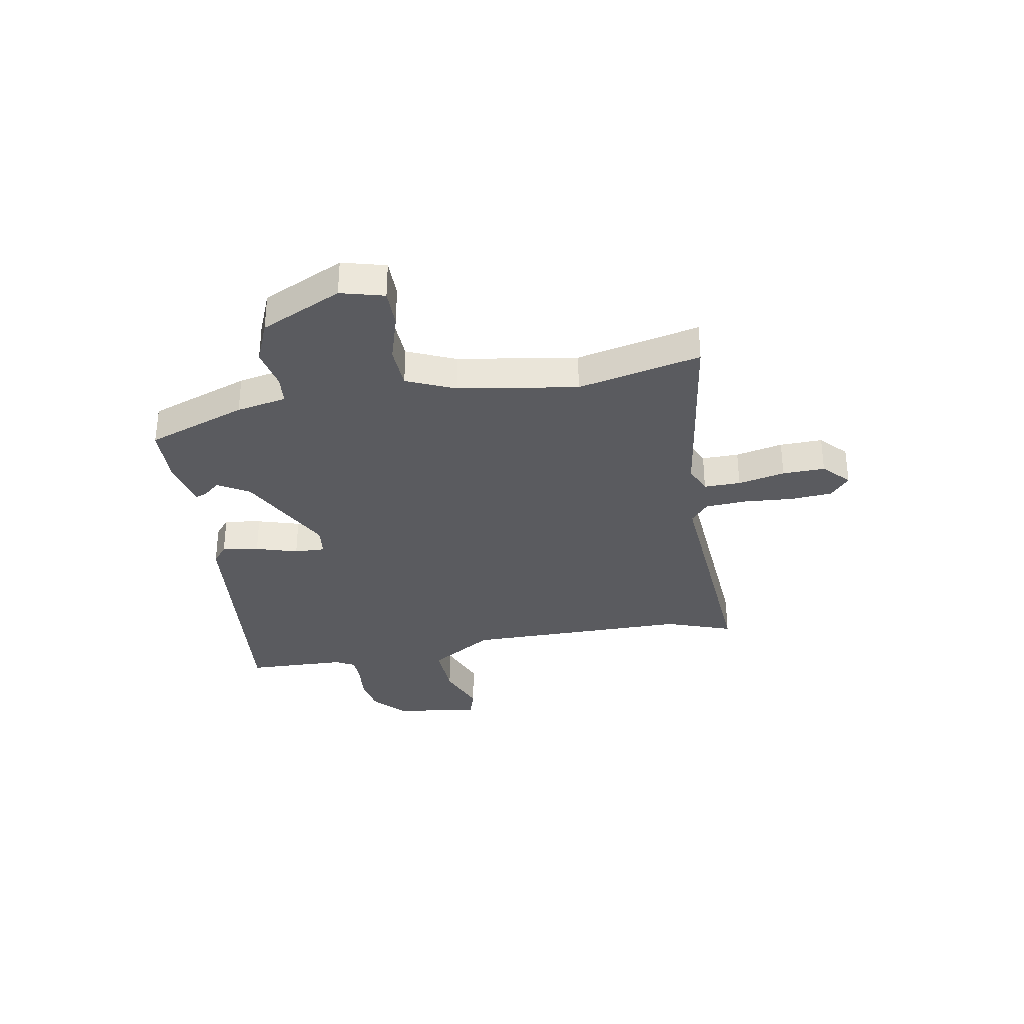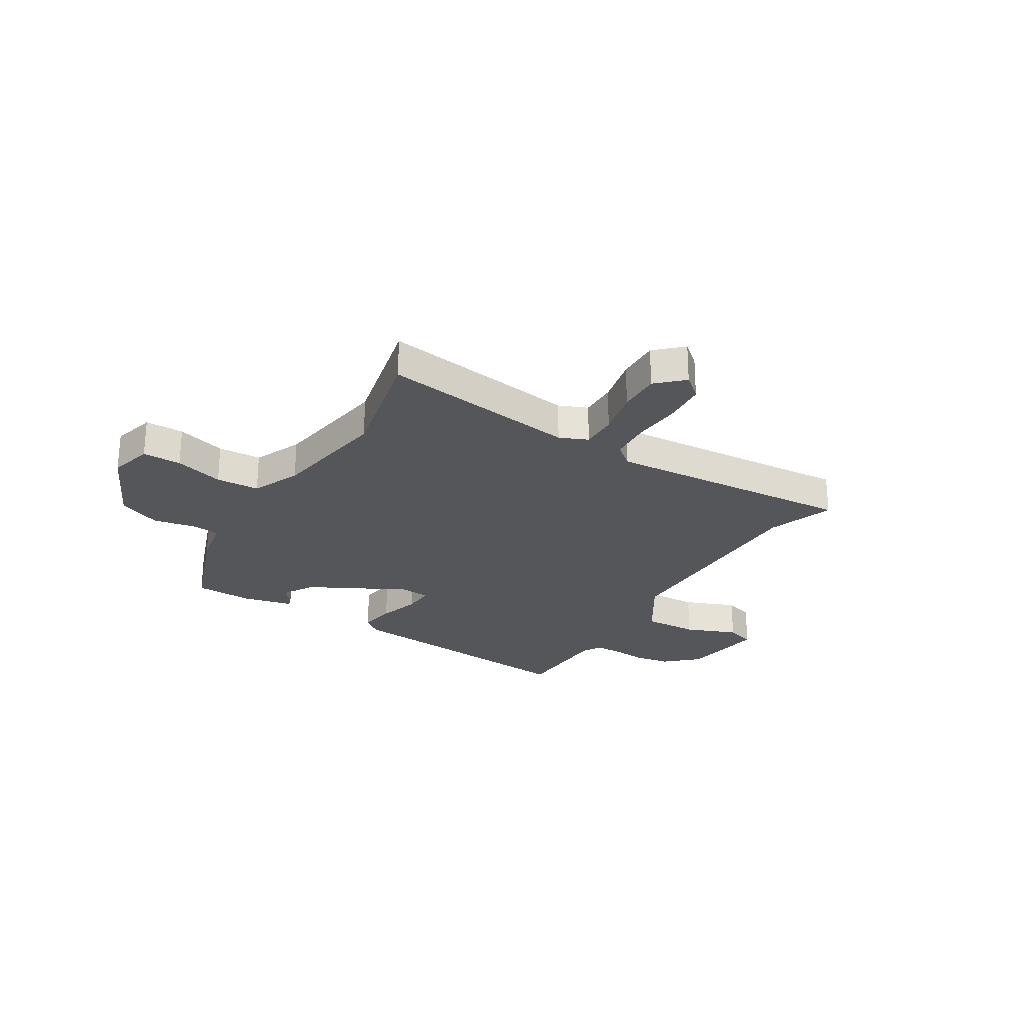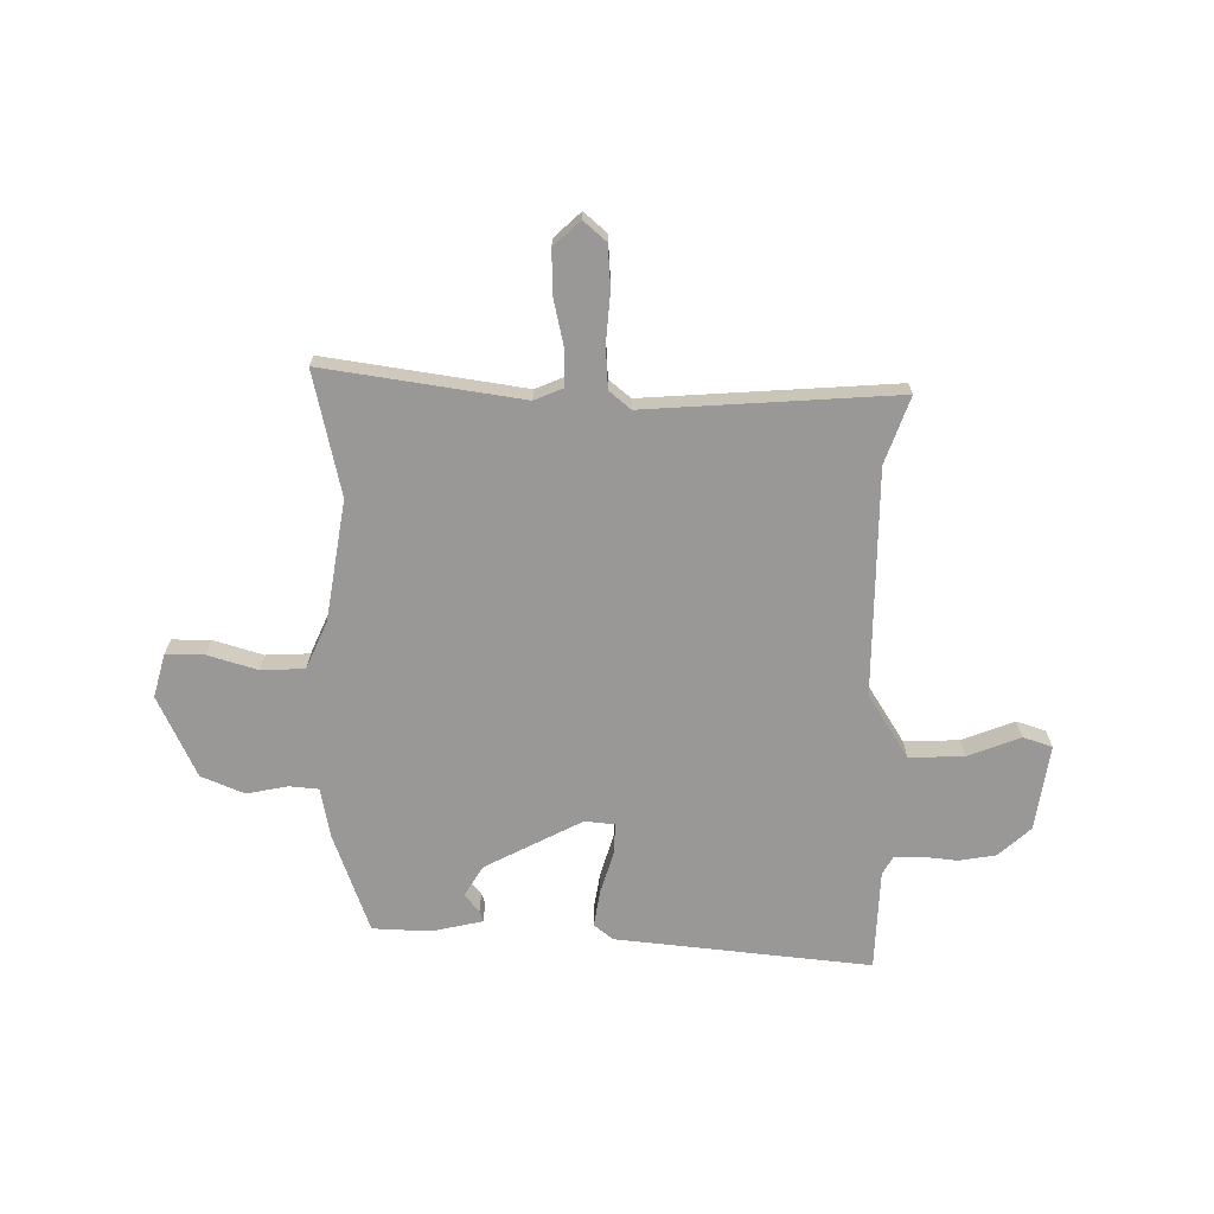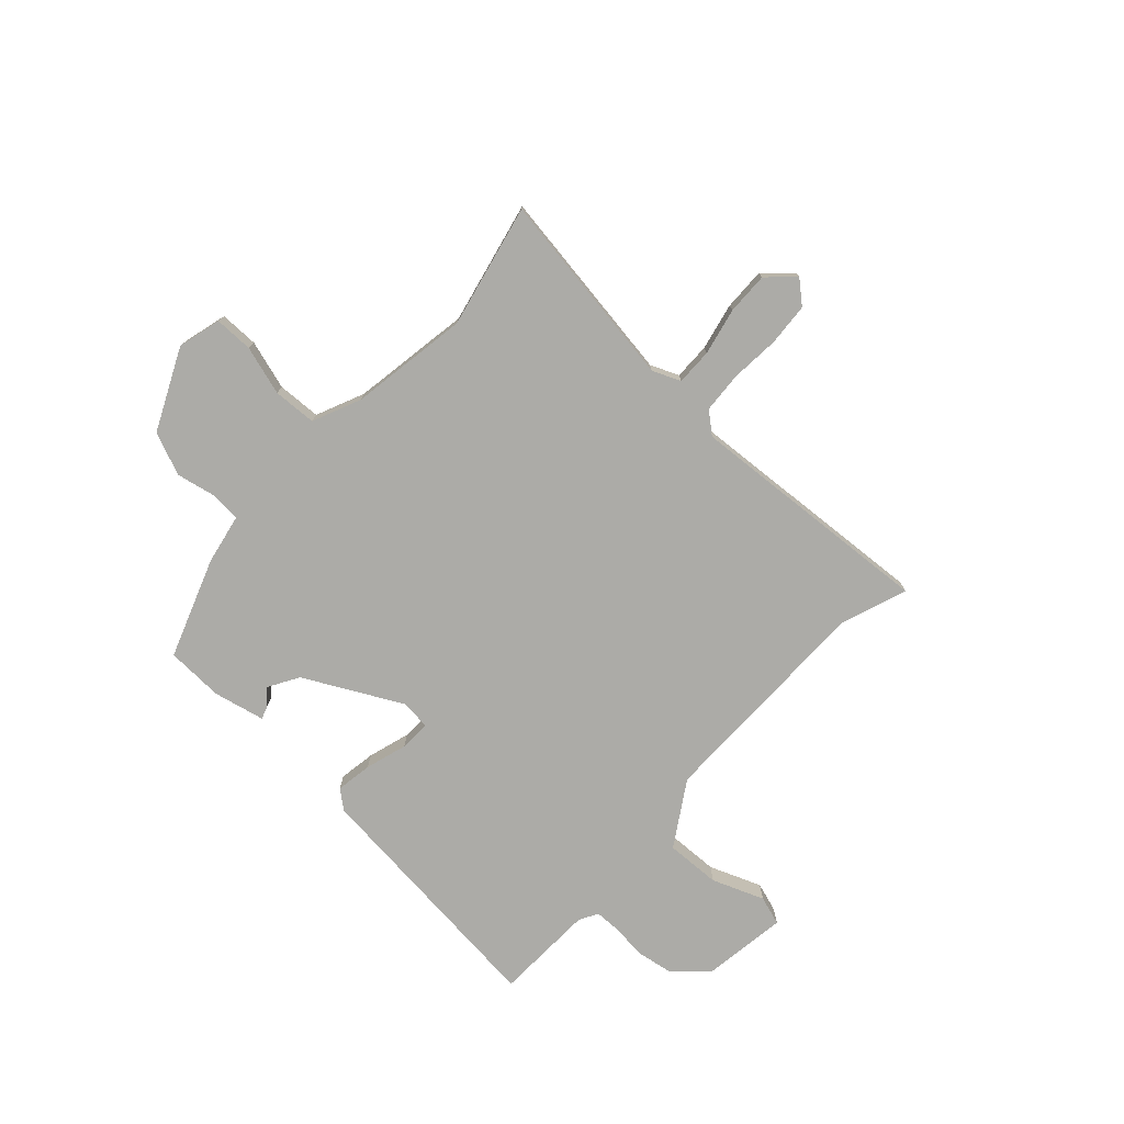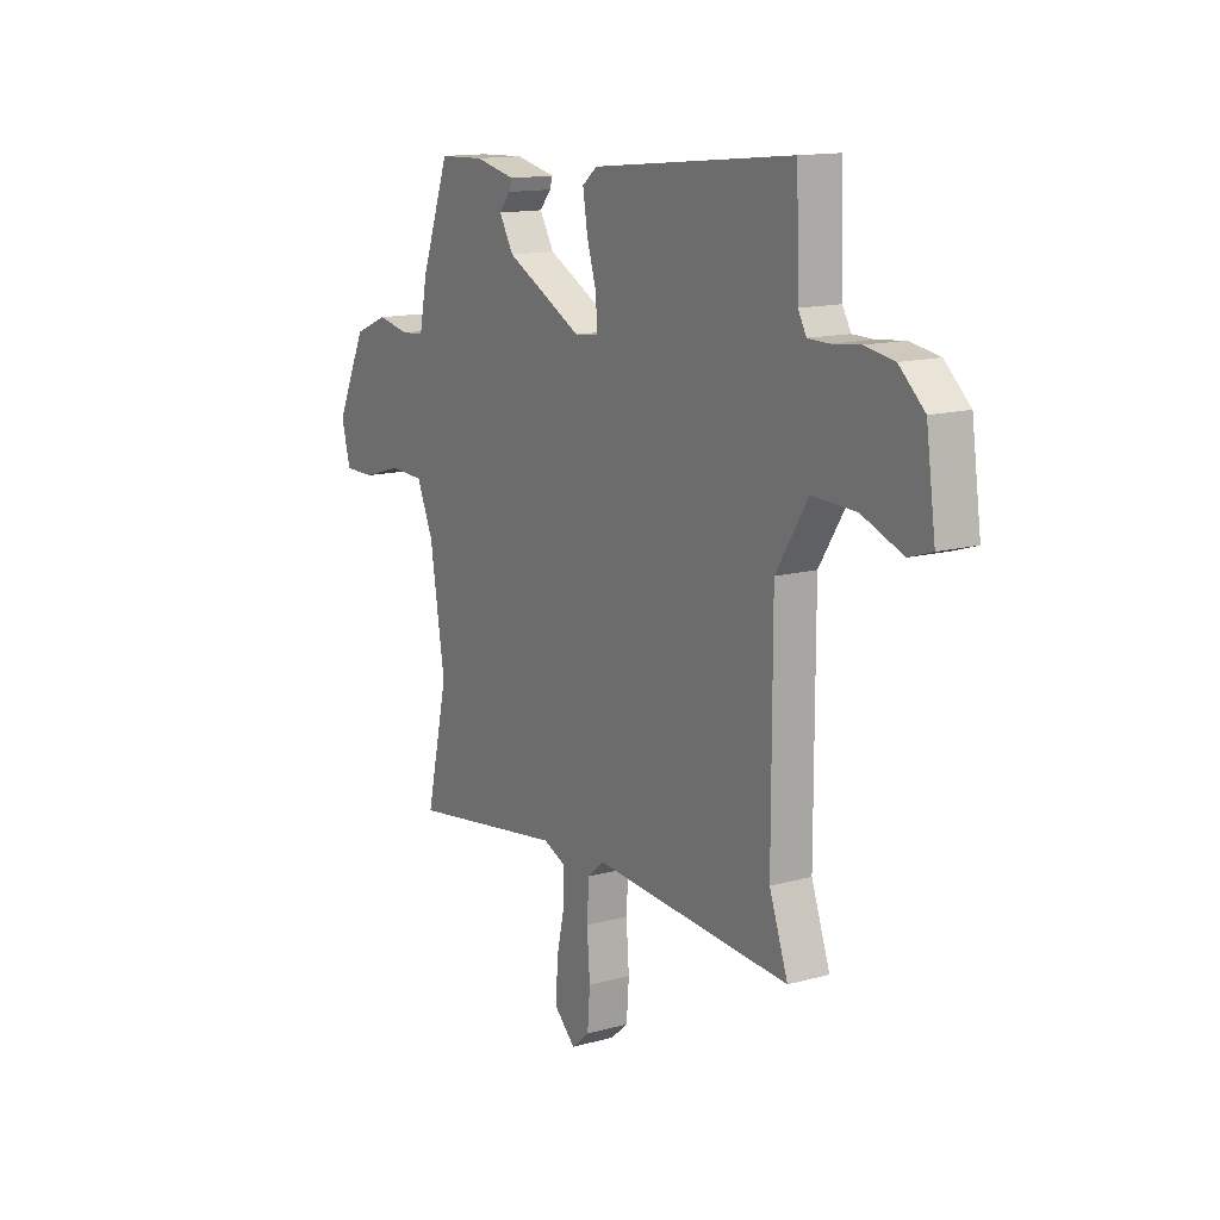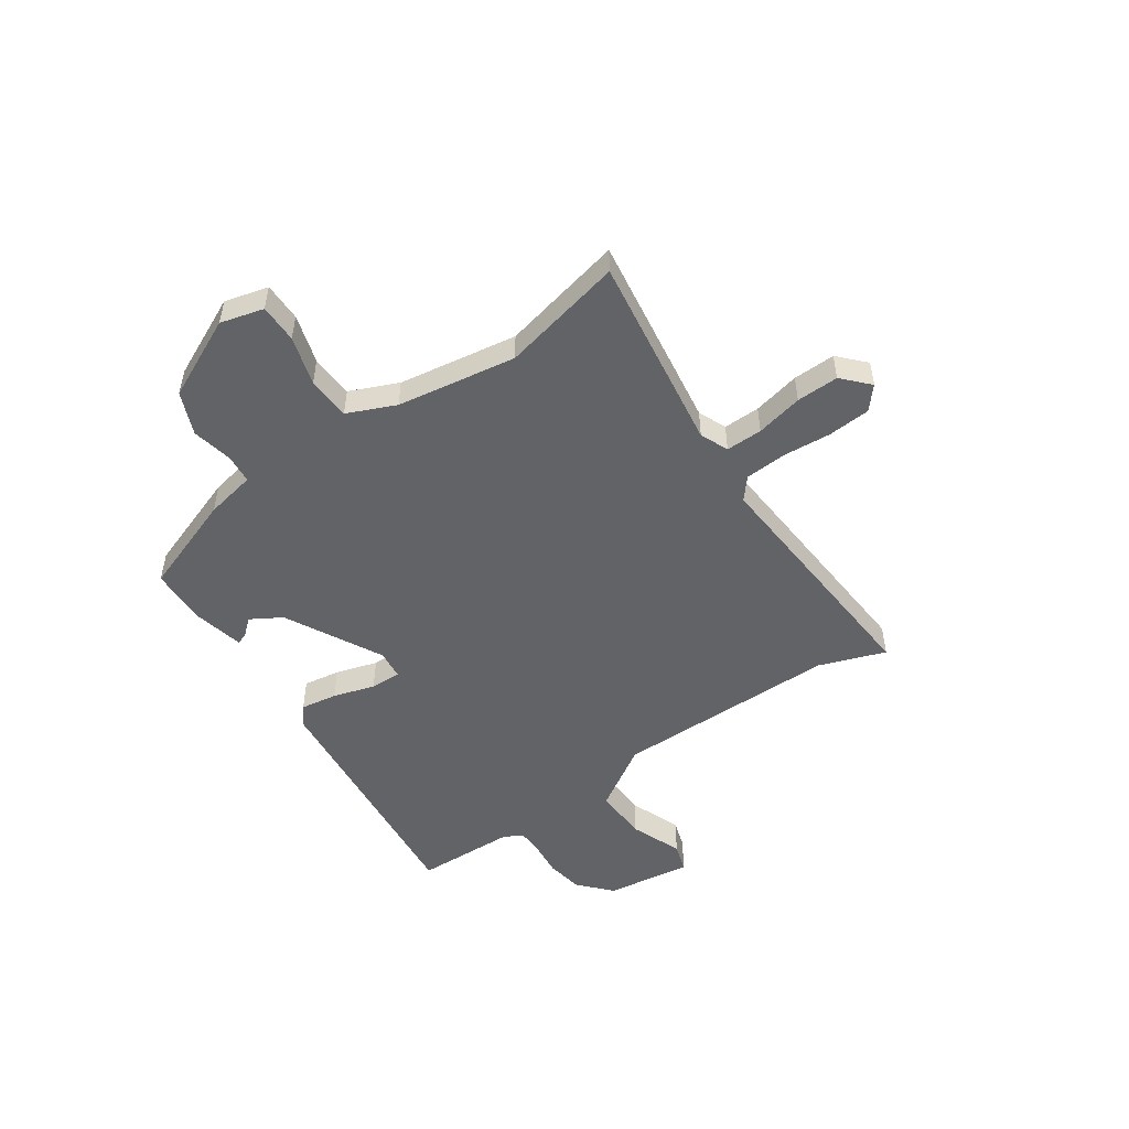
<metadata>
{"format":"obj","ext":"obj","renderer":"f3d","projection":"perspective","resolution":1024,"background":"white","views":[{"elev":-33.0,"azim":100.0,"up":"+Y"},{"elev":-25.7,"azim":148.7,"up":"+Y"},{"elev":-68.6,"azim":179.2,"up":"+Y"},{"elev":-76.3,"azim":137.3,"up":"+Y"},{"elev":13.8,"azim":-121.6,"up":"+Z"},{"elev":-50.8,"azim":124.5,"up":"+Y"}]}
</metadata>
<code>
v -0.51 0.07 -0.528
v -0.465 0.07 -0.401
v -0.465 0.07 0.029
v -0.542 0.07 0.151
v -0.647 0.07 0.147
v -0.746 0.07 0.108
v -0.802 0.07 0.126
v -0.779 0.07 0.29
v -0.718 0.07 0.346
v -0.647 0.07 0.358
v -0.58 0.07 0.351
v -0.529 0.07 0.352
v -0.509 0.07 0.388
v -0.503 0.07 0.58
v -0.016 0.07 0.531
v 0.02 0.07 0.502
v 0.009 0.07 0.432
v -0.015 0.07 0.352
v -0.017 0.07 0.293
v 0.04 0.07 0.287
v 0.225 0.07 0.384
v 0.26 0.07 0.443
v 0.232 0.07 0.476
v 0.225 0.07 0.497
v 0.323 0.07 0.519
v 0.433 0.07 0.515
v 0.502 0.07 0.325
v 0.521 0.07 0.229
v 0.577 0.07 0.224
v 0.655 0.07 0.24
v 0.737 0.07 0.206
v 0.81 0.07 0.051
v 0.788 0.07 -0.032
v 0.714 0.07 -0.032
v 0.62 0.07 -0.004
v 0.537 0.07 -0.008
v 0.497 0.07 -0.1
v 0.461 0.07 -0.328
v 0.514 0.07 -0.563
v 0.136 0.07 -0.508
v 0.082 0.07 -0.531
v 0.083 0.07 -0.601
v 0.103 0.07 -0.691
v 0.105 0.07 -0.772
v 0.055 0.07 -0.819
v 0.012 0.07 -0.782
v 0.006 0.07 -0.701
v 0.013 0.07 -0.607
v 0.008 0.07 -0.528
v -0.033 0.07 -0.494
v -0.51 0 -0.528
v -0.465 0 -0.401
v -0.465 0 0.029
v -0.542 0 0.151
v -0.647 0 0.147
v -0.746 0 0.108
v -0.802 0 0.126
v -0.779 0 0.29
v -0.718 0 0.346
v -0.647 0 0.358
v -0.58 0 0.351
v -0.529 0 0.352
v -0.509 0 0.388
v -0.503 0 0.58
v -0.016 0 0.531
v 0.02 0 0.502
v 0.009 0 0.432
v -0.015 0 0.352
v -0.017 0 0.293
v 0.04 0 0.287
v 0.225 0 0.384
v 0.26 0 0.443
v 0.232 0 0.476
v 0.225 0 0.497
v 0.323 0 0.519
v 0.433 0 0.515
v 0.502 0 0.325
v 0.521 0 0.229
v 0.577 0 0.224
v 0.655 0 0.24
v 0.737 0 0.206
v 0.81 0 0.051
v 0.788 0 -0.032
v 0.714 0 -0.032
v 0.62 0 -0.004
v 0.537 0 -0.008
v 0.497 0 -0.1
v 0.461 0 -0.328
v 0.514 0 -0.563
v 0.136 0 -0.508
v 0.082 0 -0.531
v 0.083 0 -0.601
v 0.103 0 -0.691
v 0.105 0 -0.772
v 0.055 0 -0.819
v 0.012 0 -0.782
v 0.006 0 -0.701
v 0.013 0 -0.607
v 0.008 0 -0.528
v -0.033 0 -0.494
f 46 47 48
f 45 46 48
f 44 45 48
f 43 44 48
f 42 43 48
f 41 42 48 49
f 40 41 49 50
f 38 39 40
f 37 38 40 50
f 33 34 35
f 32 33 35
f 31 32 35
f 30 31 35
f 29 30 35
f 28 29 35 36
f 26 27 28
f 25 26 28
f 24 25 28
f 23 24 28
f 22 23 28
f 36 37 50
f 28 36 50
f 22 28 50
f 21 22 50
f 16 17 18
f 15 16 18
f 14 15 18
f 13 14 18
f 12 13 18 19
f 11 12 19
f 9 10 11
f 8 9 11
f 7 8 11
f 6 7 11
f 5 6 11
f 11 19 20
f 5 11 20
f 4 5 20
f 50 1 2
f 21 50 2
f 20 21 2
f 3 4 20
f 2 3 20
f 98 97 96
f 98 96 95
f 98 95 94
f 98 94 93
f 98 93 92
f 99 98 92 91
f 100 99 91 90
f 90 89 88
f 100 90 88 87
f 85 84 83
f 85 83 82
f 85 82 81
f 85 81 80
f 85 80 79
f 86 85 79 78
f 78 77 76
f 78 76 75
f 78 75 74
f 78 74 73
f 78 73 72
f 100 87 86
f 100 86 78
f 100 78 72
f 100 72 71
f 68 67 66
f 68 66 65
f 68 65 64
f 68 64 63
f 69 68 63 62
f 69 62 61
f 61 60 59
f 61 59 58
f 61 58 57
f 61 57 56
f 61 56 55
f 70 69 61
f 70 61 55
f 70 55 54
f 52 51 100
f 52 100 71
f 52 71 70
f 70 54 53
f 70 53 52
f 1 51 52 2
f 2 52 53 3
f 3 53 54 4
f 4 54 55 5
f 5 55 56 6
f 6 56 57 7
f 7 57 58 8
f 8 58 59 9
f 9 59 60 10
f 10 60 61 11
f 11 61 62 12
f 12 62 63 13
f 13 63 64 14
f 14 64 65 15
f 15 65 66 16
f 16 66 67 17
f 17 67 68 18
f 18 68 69 19
f 19 69 70 20
f 20 70 71 21
f 21 71 72 22
f 22 72 73 23
f 23 73 74 24
f 24 74 75 25
f 25 75 76 26
f 26 76 77 27
f 27 77 78 28
f 28 78 79 29
f 29 79 80 30
f 30 80 81 31
f 31 81 82 32
f 32 82 83 33
f 33 83 84 34
f 34 84 85 35
f 35 85 86 36
f 36 86 87 37
f 37 87 88 38
f 38 88 89 39
f 39 89 90 40
f 40 90 91 41
f 41 91 92 42
f 42 92 93 43
f 43 93 94 44
f 44 94 95 45
f 45 95 96 46
f 46 96 97 47
f 47 97 98 48
f 48 98 99 49
f 49 99 100 50
f 50 100 51 1

</code>
